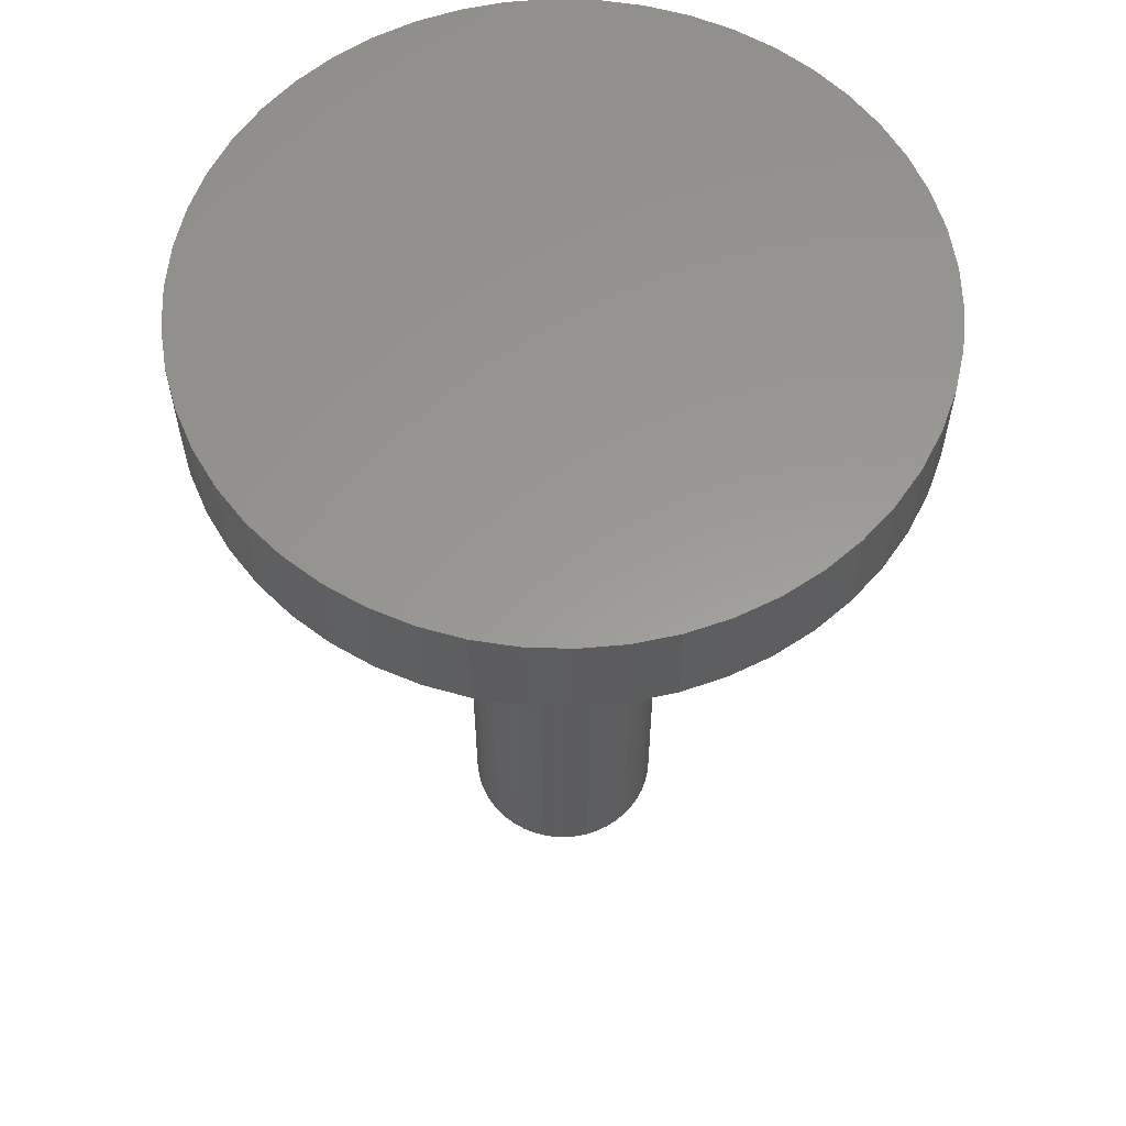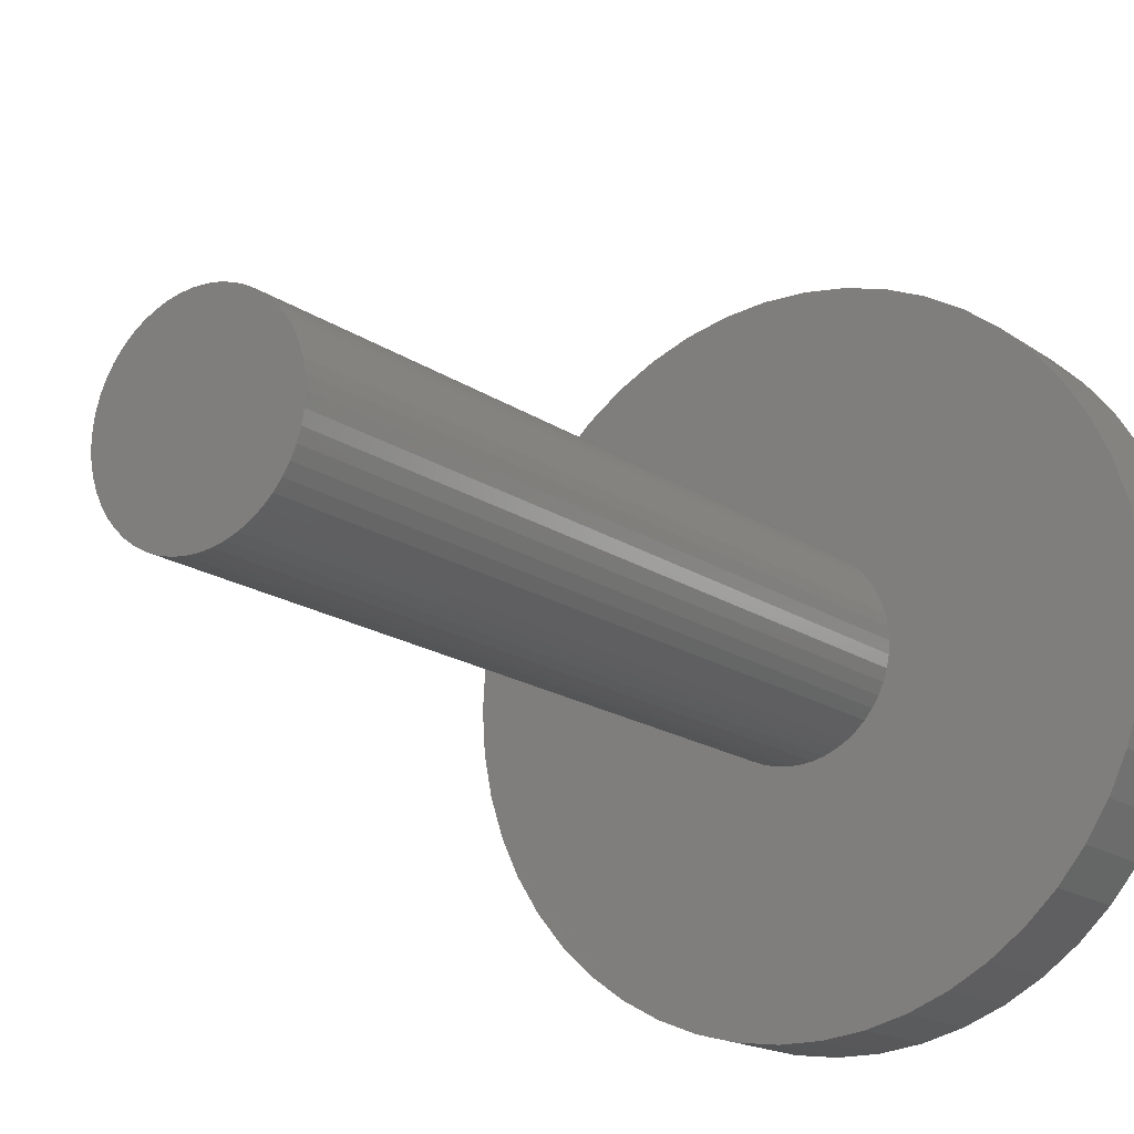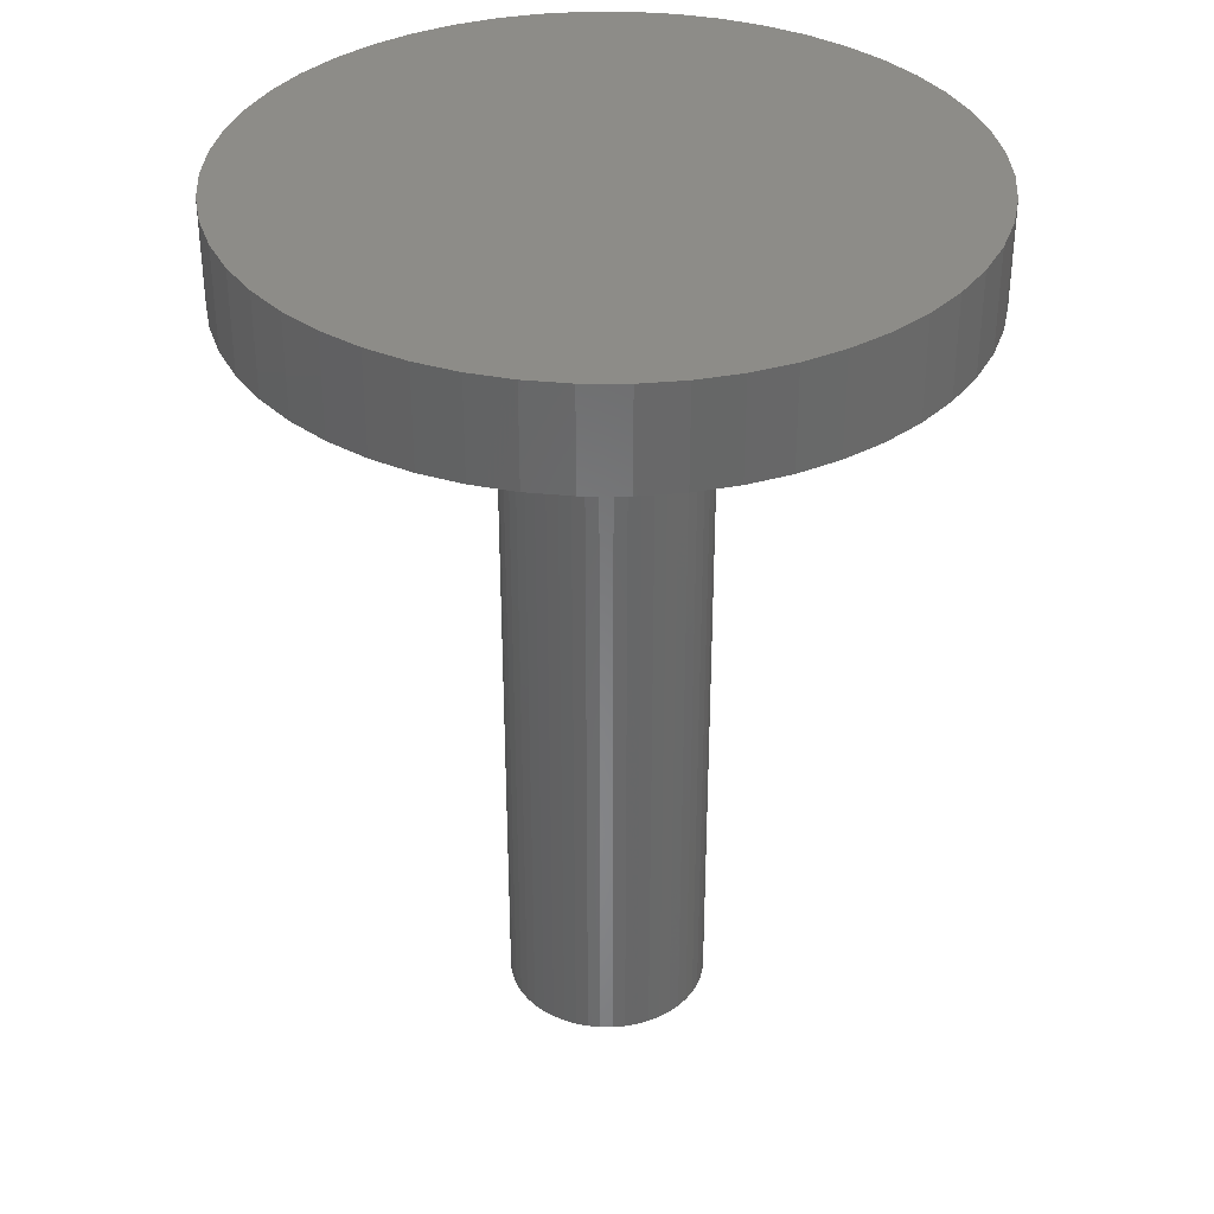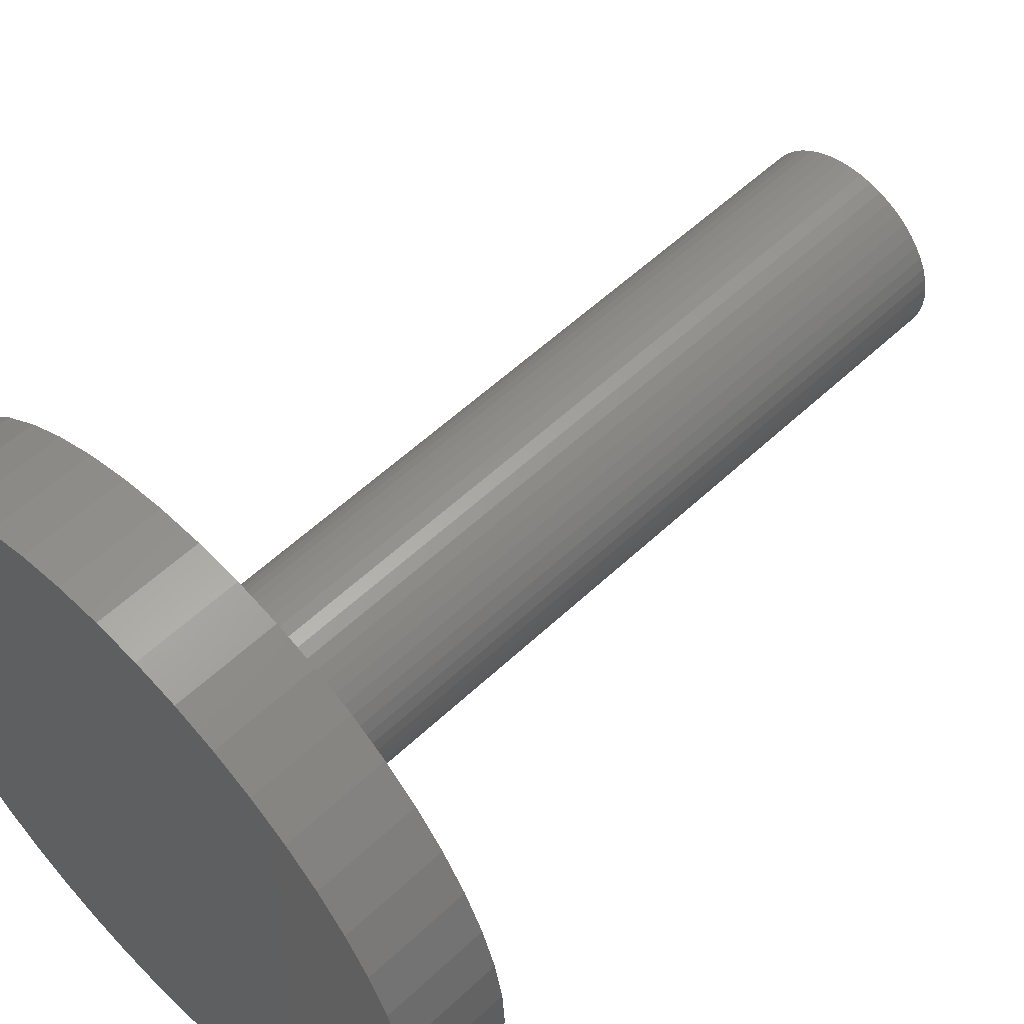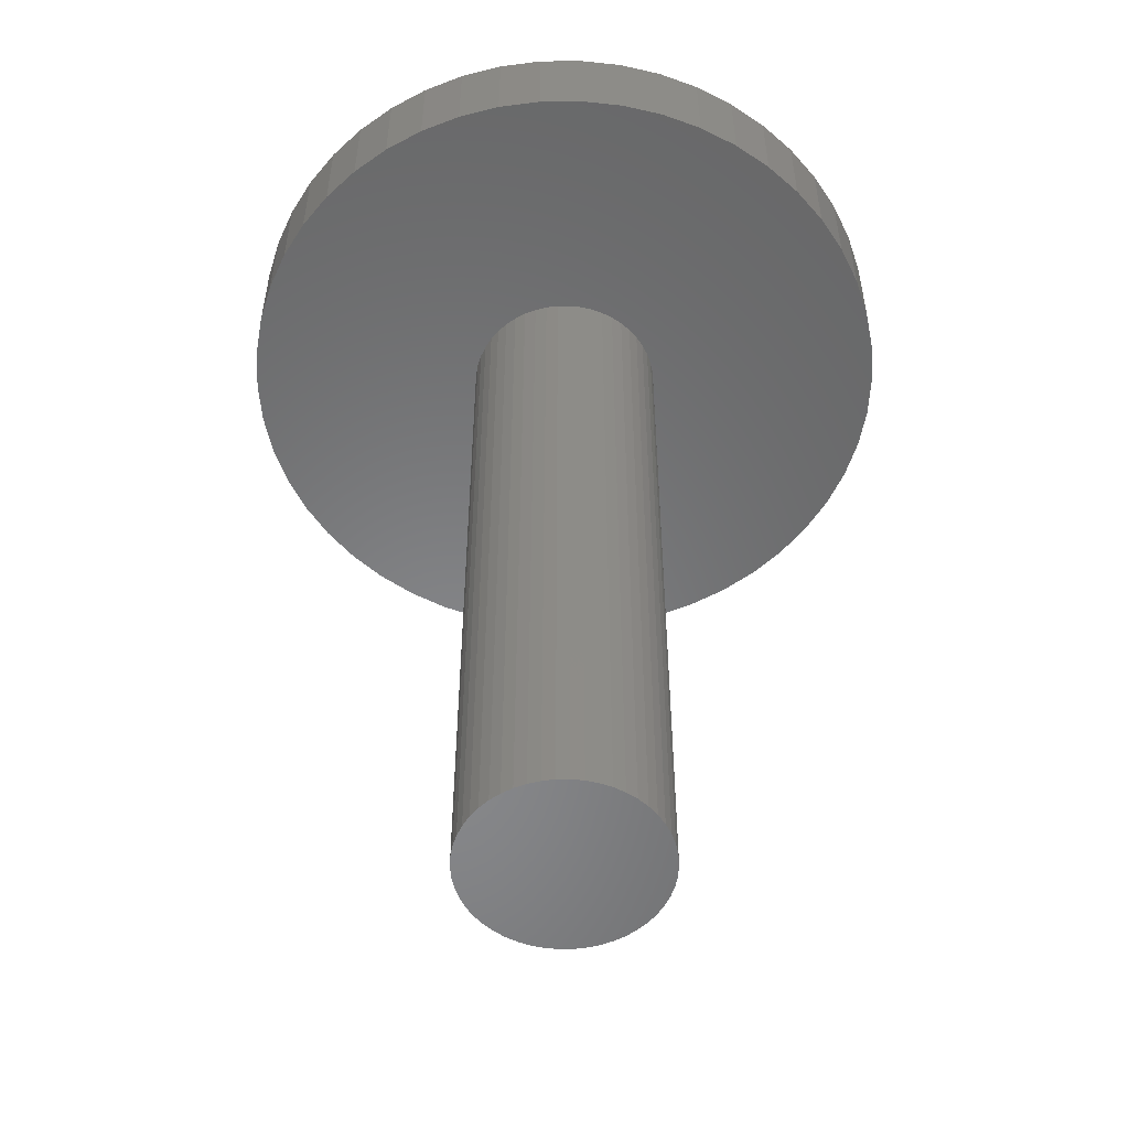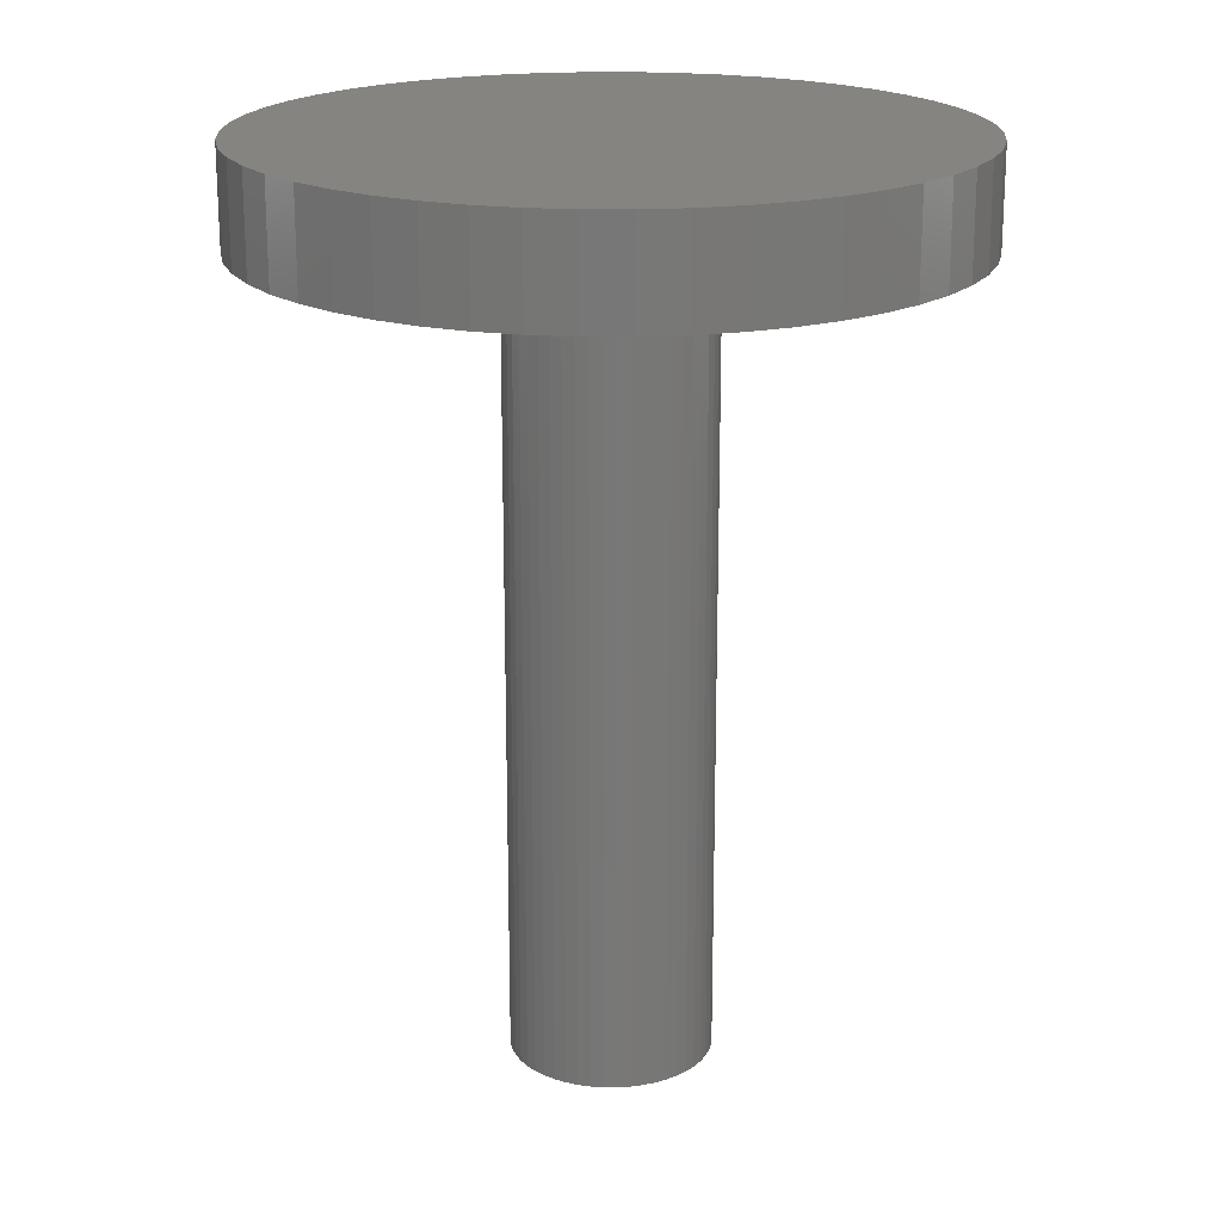
<metadata>
{"format":"stl","ext":"stl","renderer":"f3d","projection":"perspective","resolution":1024,"background":"white","views":[{"elev":59.3,"azim":52.3,"up":"+Z"},{"elev":-16.5,"azim":-144.7,"up":"+Y"},{"elev":35.4,"azim":57.9,"up":"+Z"},{"elev":56.0,"azim":45.4,"up":"+Y"},{"elev":-54.2,"azim":-35.3,"up":"+Z"},{"elev":19.7,"azim":-172.3,"up":"+Z"}]}
</metadata>
<code>
# stl→obj: 200 verts, 396 faces
v 2.6 0 0.75
v 2.579 0.3259 0
v 2.579 0.3259 0.75
v 2.6 0 0
v -2.6 0 0
v -2.579 0.3259 0.75
v -2.579 0.3259 0
v -2.6 0 0.75
v 0.1633 2.595 0
v -0.1633 2.595 0.75
v 0.1633 2.595 0.75
v -0.1633 2.595 0
v -0.1633 -2.595 0
v 0.1633 -2.595 0.75
v -0.1633 -2.595 0.75
v 0.1633 -2.595 0
v 1.895 -1.78 0.75
v 2.103 -1.528 0
v 2.103 -1.528 0.75
v 1.895 -1.78 0
v 1.895 1.78 0
v 1.657 2.003 0.75
v 1.895 1.78 0.75
v 1.657 2.003 0
v -1.657 2.003 0
v -1.895 1.78 0.75
v -1.657 2.003 0.75
v -1.895 1.78 0
v -0.8034 2.473 0
v -1.107 2.353 0.75
v -0.8034 2.473 0.75
v -1.107 2.353 0
v 2.417 0.9571 0.75
v 2.278 1.253 0
v 2.278 1.253 0.75
v 2.417 0.9571 0
v 2.103 1.528 0
v 2.103 1.528 0.75
v 1.107 2.353 0
v 0.8034 2.473 0.75
v 1.107 2.353 0.75
v 0.8034 2.473 0
v 0.4872 2.554 0.75
v 0.4872 2.554 0
v 1.393 2.195 0.75
v 1.393 2.195 0
v -2.417 0.9571 0
v -2.278 1.253 0.75
v -2.278 1.253 0
v -2.417 0.9571 0.75
v -2.103 1.528 0
v -2.103 1.528 0.75
v 2.579 -0.3259 0.75
v 2.518 0.6466 0.75
v 2.518 -0.6466 0.75
v 2.417 -0.9571 0.75
v 2.278 -1.253 0.75
v 1.657 -2.003 0.75
v 1.393 -2.195 0.75
v 1.107 -2.353 0.75
v 0.8034 -2.473 0.75
v 0.4872 -2.554 0.75
v -0.4872 2.554 0.75
v -0.4872 -2.554 0.75
v -0.8034 -2.473 0.75
v -1.107 -2.353 0.75
v -1.393 2.195 0.75
v -1.393 -2.195 0.75
v -1.657 -2.003 0.75
v -1.895 -1.78 0.75
v -2.103 -1.528 0.75
v -2.278 -1.253 0.75
v -2.417 -0.9571 0.75
v -2.518 0.6466 0.75
v -2.518 -0.6466 0.75
v -2.579 -0.3259 0.75
v -1.393 2.195 0
v -0.4872 2.554 0
v 0.75 0 0
v 2.579 -0.3259 0
v 0.7441 -0.094 0
v 2.518 -0.6466 0
v 0.7264 -0.1865 0
v 2.417 -0.9571 0
v 0.7441 0.094 0
v 0.6973 -0.2761 0
v 2.278 -1.253 0
v 2.518 0.6466 0
v 0.6572 -0.3613 0
v 0.7264 0.1865 0
v 0.6068 -0.4408 0
v 0.5467 -0.5134 0
v 1.657 -2.003 0
v 0.6973 0.2761 0
v 0.4781 -0.5779 0
v 1.393 -2.195 0
v 0.4019 -0.6332 0
v 1.107 -2.353 0
v 0.6572 0.3613 0
v 0.3193 -0.6786 0
v 0.8034 -2.473 0
v 0.6068 0.4408 0
v 0.2318 -0.7133 0
v 0.4872 -2.554 0
v 0.1405 -0.7367 0
v 0.04709 -0.7485 0
v -0.04709 -0.7485 0
v -0.1405 -0.7367 0
v -0.4872 -2.554 0
v -0.2318 -0.7133 0
v -0.8034 -2.473 0
v -0.3193 -0.6786 0
v -1.107 -2.353 0
v -0.4019 -0.6332 0
v -1.393 -2.195 0
v -0.4781 -0.5779 0
v -1.657 -2.003 0
v -0.5467 -0.5134 0
v -1.895 -1.78 0
v -2.103 -1.528 0
v -0.6068 -0.4408 0
v 0.5467 0.5134 0
v 0.4781 0.5779 0
v 0.4019 0.6332 0
v 0.3193 0.6786 0
v 0.2318 0.7133 0
v 0.1405 0.7367 0
v 0.04709 0.7485 0
v -0.04709 0.7485 0
v -0.1405 0.7367 0
v -0.2318 0.7133 0
v -0.3193 0.6786 0
v -0.4019 0.6332 0
v -0.4781 0.5779 0
v -0.5467 0.5134 0
v -0.6068 0.4408 0
v -0.6572 0.3613 0
v -0.6973 0.2761 0
v -0.7264 0.1865 0
v -2.518 0.6466 0
v -0.7441 0.094 0
v -0.75 0 0
v -0.6572 -0.3613 0
v -2.278 -1.253 0
v -0.6973 -0.2761 0
v -2.417 -0.9571 0
v -0.7264 -0.1865 0
v -2.518 -0.6466 0
v -0.7441 -0.094 0
v -2.579 -0.3259 0
v 0.7441 0.094 -6
v 0.75 0 -6
v -0.75 0 -6
v -0.7441 0.094 -6
v 0.04709 0.7485 -6
v -0.04709 0.7485 -6
v -0.04709 -0.7485 -6
v 0.04709 -0.7485 -6
v 0.5467 0.5134 -6
v 0.4781 0.5779 -6
v -0.4781 0.5779 -6
v -0.5467 0.5134 -6
v -0.2318 0.7133 -6
v -0.3193 0.6786 -6
v 0.6572 0.3613 -6
v 0.6973 0.2761 -6
v 0.7264 0.1865 -6
v 0.3193 0.6786 -6
v 0.2318 0.7133 -6
v 0.1405 0.7367 -6
v 0.4019 0.6332 -6
v -0.6973 0.2761 -6
v -0.6572 0.3613 -6
v -0.7264 0.1865 -6
v -0.4019 0.6332 -6
v -0.1405 0.7367 -6
v -0.5467 -0.5134 -6
v -0.6068 -0.4408 -6
v 0.1405 -0.7367 -6
v 0.2318 -0.7133 -6
v 0.3193 -0.6786 -6
v 0.6068 0.4408 -6
v -0.6068 0.4408 -6
v 0.7441 -0.094 -6
v 0.4781 -0.5779 -6
v 0.5467 -0.5134 -6
v 0.7264 -0.1865 -6
v 0.6973 -0.2761 -6
v 0.6572 -0.3613 -6
v 0.6068 -0.4408 -6
v 0.4019 -0.6332 -6
v -0.1405 -0.7367 -6
v -0.2318 -0.7133 -6
v -0.3193 -0.6786 -6
v -0.4019 -0.6332 -6
v -0.4781 -0.5779 -6
v -0.6572 -0.3613 -6
v -0.6973 -0.2761 -6
v -0.7264 -0.1865 -6
v -0.7441 -0.094 -6
f 1 2 3
f 2 1 4
f 5 6 7
f 6 5 8
f 9 10 11
f 10 9 12
f 13 14 15
f 14 13 16
f 17 18 19
f 18 17 20
f 21 22 23
f 22 21 24
f 25 26 27
f 26 25 28
f 29 30 31
f 30 29 32
f 33 34 35
f 34 33 36
f 35 37 38
f 37 35 34
f 39 40 41
f 40 39 42
f 42 43 40
f 43 42 44
f 24 45 22
f 45 24 46
f 47 48 49
f 48 47 50
f 51 26 28
f 26 51 52
f 3 53 1
f 54 53 3
f 54 55 53
f 33 55 54
f 33 56 55
f 35 56 33
f 35 57 56
f 38 57 35
f 38 19 57
f 23 19 38
f 23 17 19
f 22 17 23
f 22 58 17
f 45 58 22
f 45 59 58
f 41 59 45
f 41 60 59
f 40 60 41
f 40 61 60
f 43 61 40
f 43 62 61
f 11 62 43
f 11 14 62
f 10 14 11
f 10 15 14
f 63 15 10
f 63 64 15
f 31 64 63
f 31 65 64
f 30 65 31
f 30 66 65
f 67 66 30
f 67 68 66
f 27 68 67
f 27 69 68
f 26 69 27
f 26 70 69
f 52 70 26
f 52 71 70
f 48 71 52
f 48 72 71
f 50 72 48
f 50 73 72
f 74 73 50
f 74 75 73
f 6 75 74
f 6 76 75
f 76 6 8
f 32 67 30
f 67 32 77
f 78 31 63
f 31 78 29
f 79 4 80
f 81 80 82
f 4 79 2
f 83 82 84
f 85 2 79
f 86 84 87
f 2 85 88
f 89 87 18
f 90 88 85
f 91 18 20
f 88 90 36
f 92 20 93
f 94 36 90
f 95 93 96
f 36 94 34
f 97 96 98
f 99 34 94
f 100 98 101
f 34 99 37
f 102 37 99
f 80 81 79
f 82 83 81
f 84 86 83
f 87 89 86
f 18 91 89
f 20 92 91
f 103 101 104
f 93 95 92
f 96 97 95
f 98 100 97
f 101 103 100
f 105 104 16
f 104 105 103
f 16 106 105
f 16 107 106
f 13 107 16
f 107 13 108
f 109 108 13
f 108 109 110
f 111 110 109
f 110 111 112
f 113 112 111
f 112 113 114
f 115 114 113
f 114 115 116
f 117 116 115
f 116 117 118
f 119 118 117
f 120 121 119
f 118 119 121
f 37 102 21
f 122 21 102
f 21 122 24
f 123 24 122
f 24 123 46
f 124 46 123
f 46 124 39
f 125 39 124
f 39 125 42
f 126 42 125
f 42 126 44
f 127 44 126
f 44 127 9
f 128 9 127
f 129 9 128
f 12 129 130
f 129 12 9
f 78 130 131
f 29 131 132
f 32 132 133
f 77 133 134
f 130 78 12
f 25 134 135
f 28 135 136
f 51 136 137
f 49 137 138
f 47 138 139
f 140 139 141
f 131 29 78
f 7 141 142
f 121 120 143
f 144 143 120
f 132 32 29
f 143 144 145
f 133 77 32
f 146 145 144
f 134 25 77
f 145 146 147
f 135 28 25
f 148 147 146
f 136 51 28
f 147 148 149
f 137 49 51
f 150 149 148
f 138 47 49
f 149 150 142
f 139 140 47
f 5 142 150
f 141 7 140
f 142 5 7
f 16 62 14
f 62 16 104
f 54 36 33
f 36 54 88
f 3 88 54
f 88 3 2
f 38 21 23
f 21 38 37
f 44 11 43
f 11 44 9
f 46 41 45
f 41 46 39
f 49 52 51
f 52 49 48
f 140 50 47
f 50 140 74
f 7 74 140
f 74 7 6
f 77 27 67
f 27 77 25
f 12 63 10
f 63 12 78
f 53 4 1
f 4 53 80
f 119 69 70
f 69 119 117
f 144 73 146
f 73 144 72
f 119 71 120
f 71 119 70
f 98 59 60
f 59 98 96
f 56 82 55
f 82 56 84
f 111 64 65
f 64 111 109
f 148 76 150
f 76 148 75
f 150 8 5
f 8 150 76
f 146 75 148
f 75 146 73
f 93 17 58
f 17 93 20
f 101 60 61
f 60 101 98
f 104 61 62
f 61 104 101
f 19 87 57
f 87 19 18
f 55 80 53
f 80 55 82
f 109 15 64
f 15 109 13
f 113 65 66
f 65 113 111
f 120 72 144
f 72 120 71
f 96 58 59
f 58 96 93
f 57 84 56
f 84 57 87
f 115 66 68
f 66 115 113
f 117 68 69
f 68 117 115
f 79 151 85
f 151 79 152
f 153 141 154
f 141 153 142
f 155 129 128
f 129 155 156
f 157 106 107
f 106 157 158
f 159 123 122
f 123 159 160
f 161 135 134
f 135 161 162
f 163 132 131
f 132 163 164
f 94 165 99
f 165 94 166
f 85 167 90
f 167 85 151
f 168 126 125
f 126 168 169
f 169 127 126
f 127 169 170
f 160 124 123
f 124 160 171
f 172 137 173
f 137 172 138
f 174 138 172
f 138 174 139
f 164 133 132
f 133 164 175
f 176 131 130
f 131 176 163
f 177 121 178
f 121 177 118
f 158 105 106
f 105 158 179
f 180 100 103
f 100 180 181
f 90 166 94
f 166 90 167
f 102 159 122
f 159 102 182
f 99 182 102
f 182 99 165
f 170 128 127
f 128 170 155
f 171 125 124
f 125 171 168
f 173 136 183
f 136 173 137
f 183 135 162
f 135 183 136
f 154 139 174
f 139 154 141
f 175 134 133
f 134 175 161
f 156 130 129
f 130 156 176
f 81 152 79
f 152 81 184
f 185 92 95
f 92 185 186
f 83 184 81
f 184 83 187
f 184 151 152
f 187 151 184
f 187 167 151
f 188 167 187
f 188 166 167
f 189 166 188
f 189 165 166
f 190 165 189
f 190 182 165
f 186 182 190
f 186 159 182
f 185 159 186
f 185 160 159
f 191 160 185
f 191 171 160
f 181 171 191
f 181 168 171
f 180 168 181
f 180 169 168
f 179 169 180
f 179 170 169
f 158 170 179
f 158 155 170
f 157 155 158
f 157 156 155
f 192 156 157
f 192 176 156
f 193 176 192
f 193 163 176
f 194 163 193
f 194 164 163
f 195 164 194
f 195 175 164
f 196 175 195
f 196 161 175
f 177 161 196
f 177 162 161
f 178 162 177
f 178 183 162
f 197 183 178
f 197 173 183
f 198 173 197
f 198 172 173
f 199 172 198
f 199 174 172
f 200 174 199
f 200 154 174
f 154 200 153
f 181 97 100
f 97 181 191
f 191 95 97
f 95 191 185
f 89 188 86
f 188 89 189
f 92 190 91
f 190 92 186
f 193 108 110
f 108 193 192
f 177 116 118
f 116 177 196
f 178 143 197
f 143 178 121
f 198 147 199
f 147 198 145
f 179 103 105
f 103 179 180
f 86 187 83
f 187 86 188
f 91 189 89
f 189 91 190
f 192 107 108
f 107 192 157
f 197 145 198
f 145 197 143
f 199 149 200
f 149 199 147
f 200 142 153
f 142 200 149
f 196 114 116
f 114 196 195
f 195 112 114
f 112 195 194
f 194 110 112
f 110 194 193

</code>
